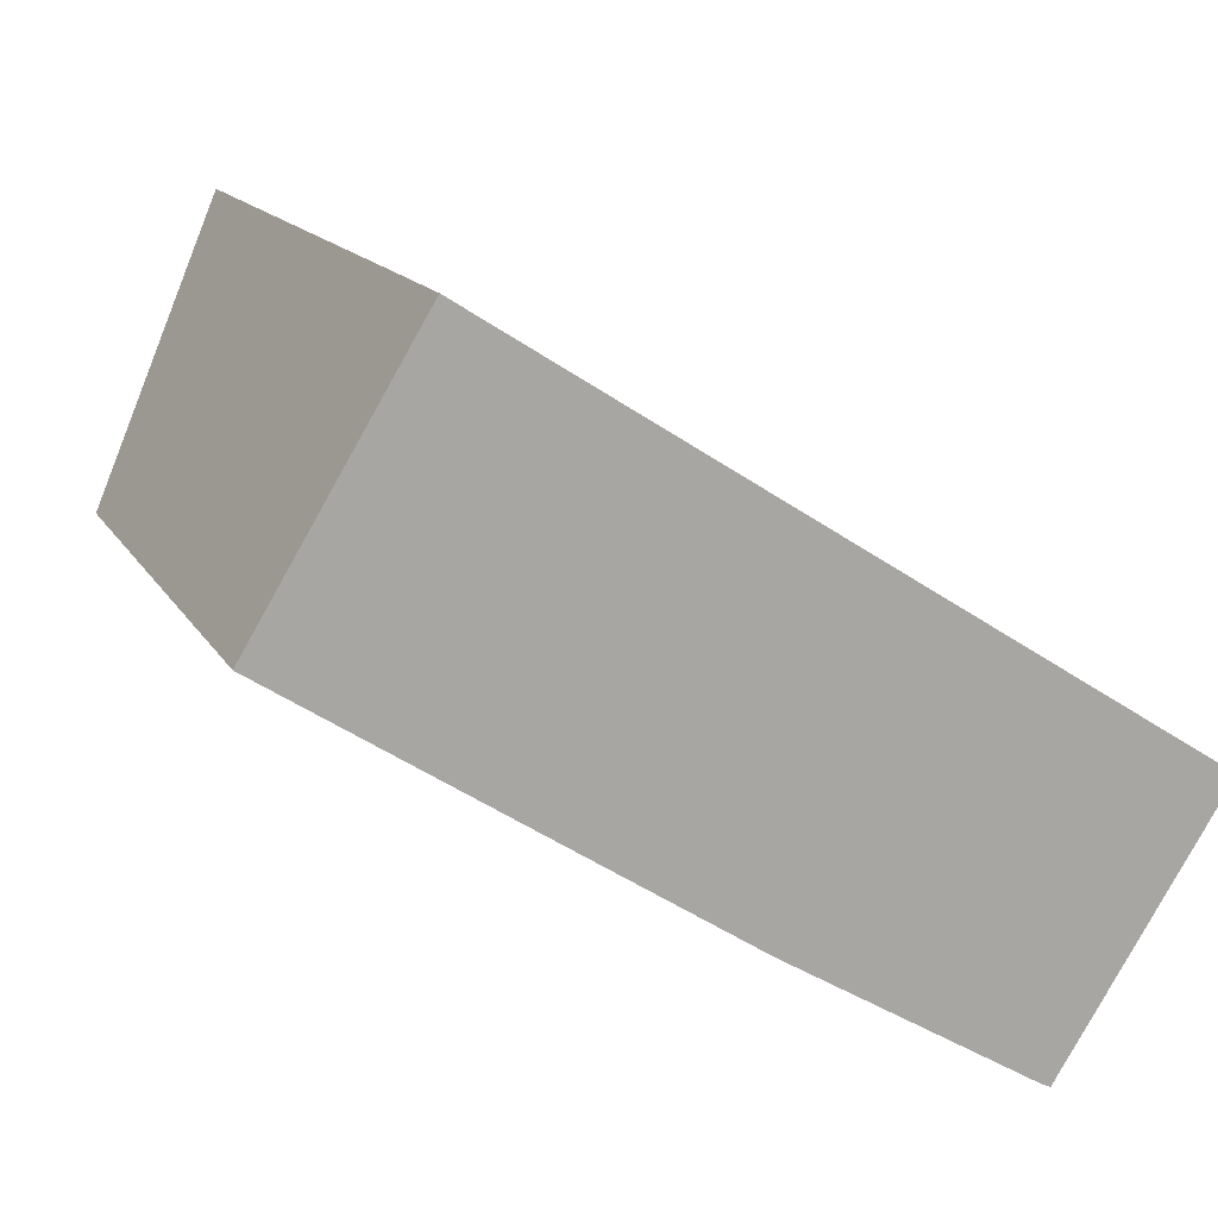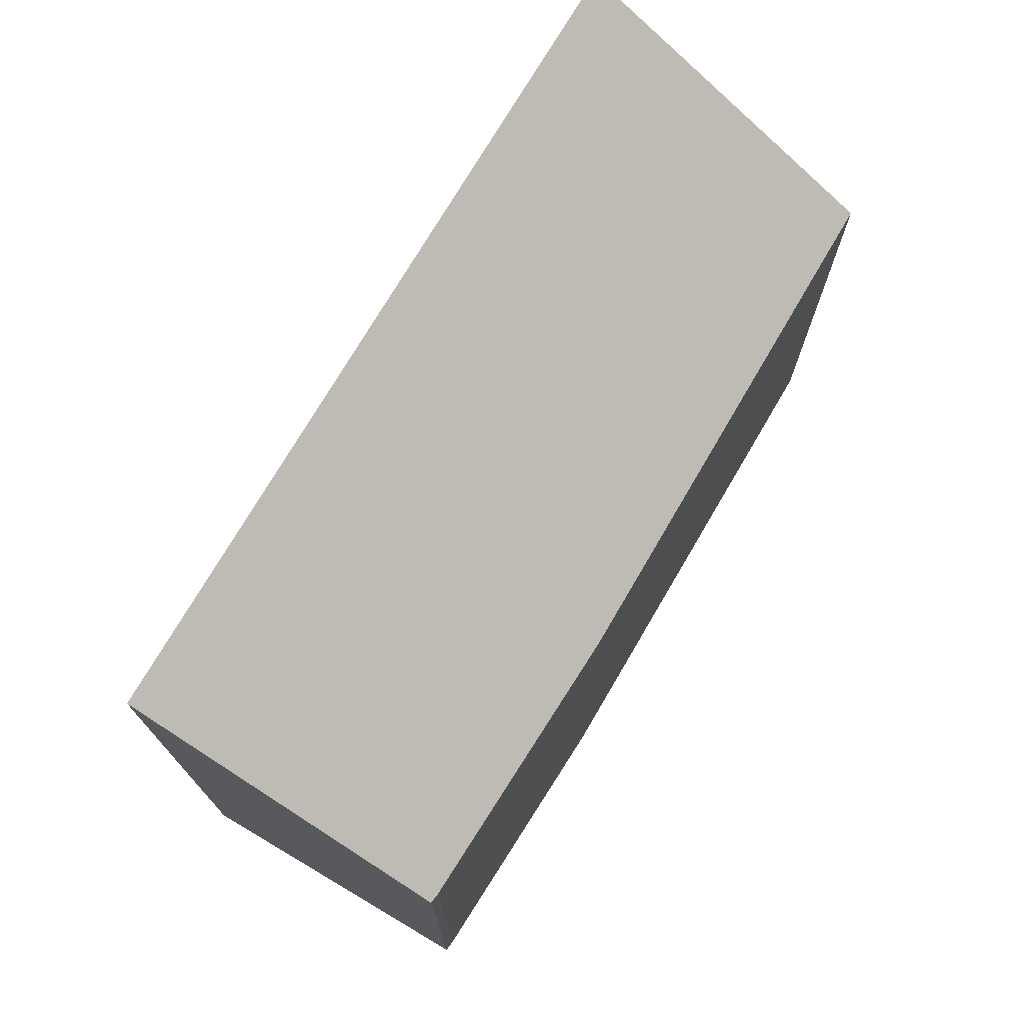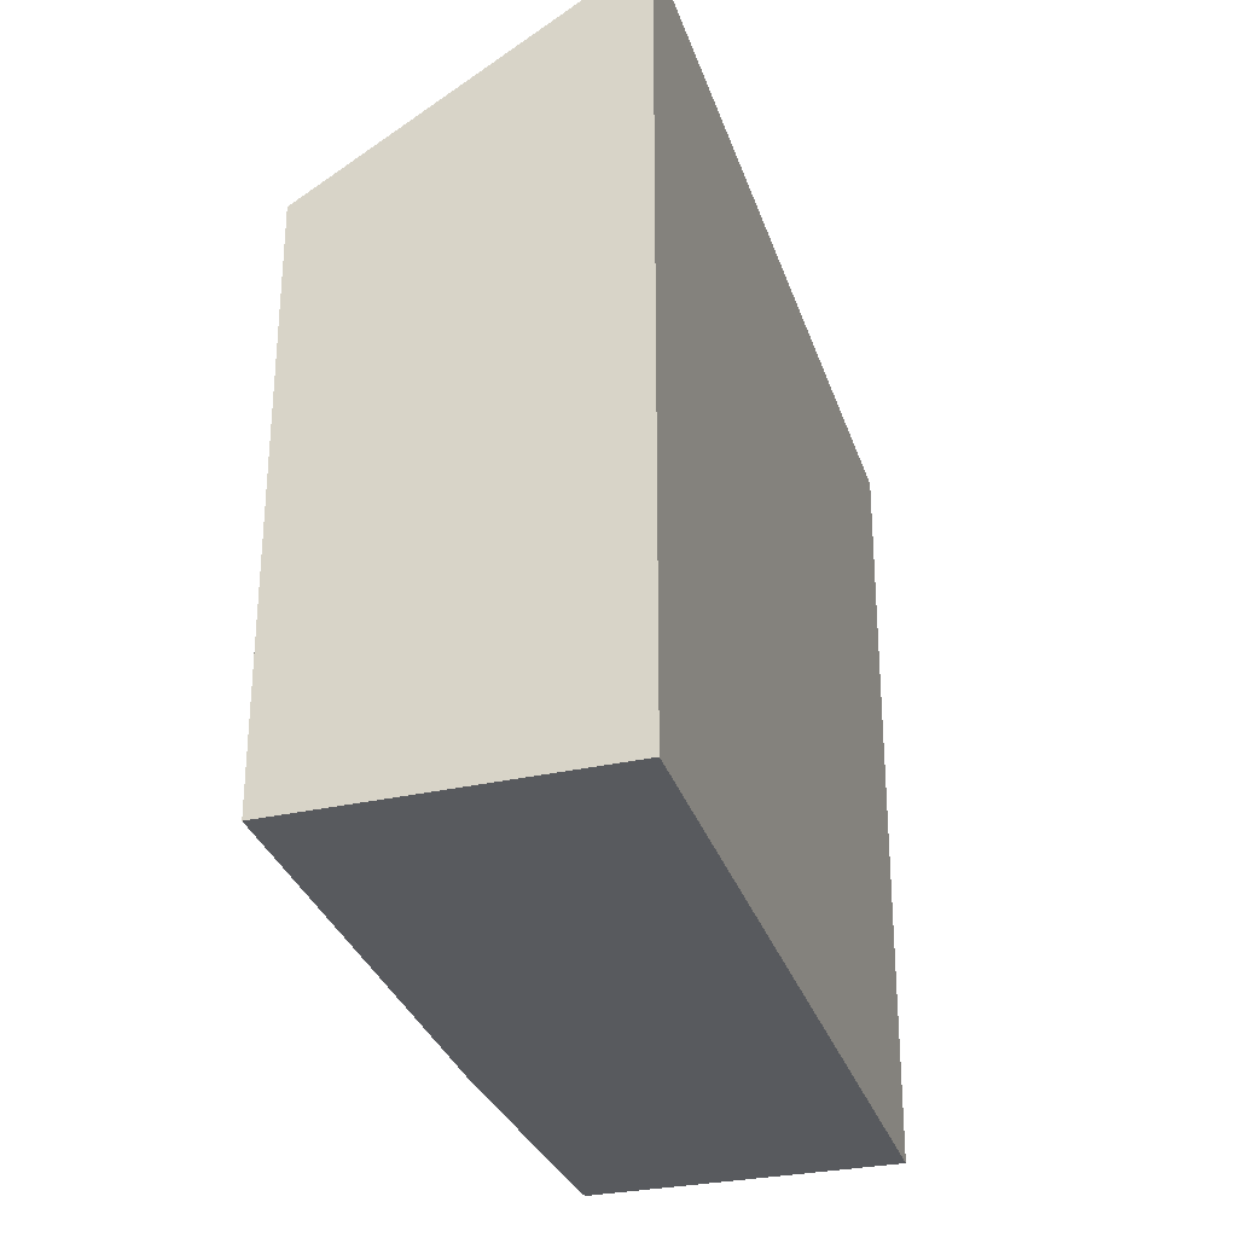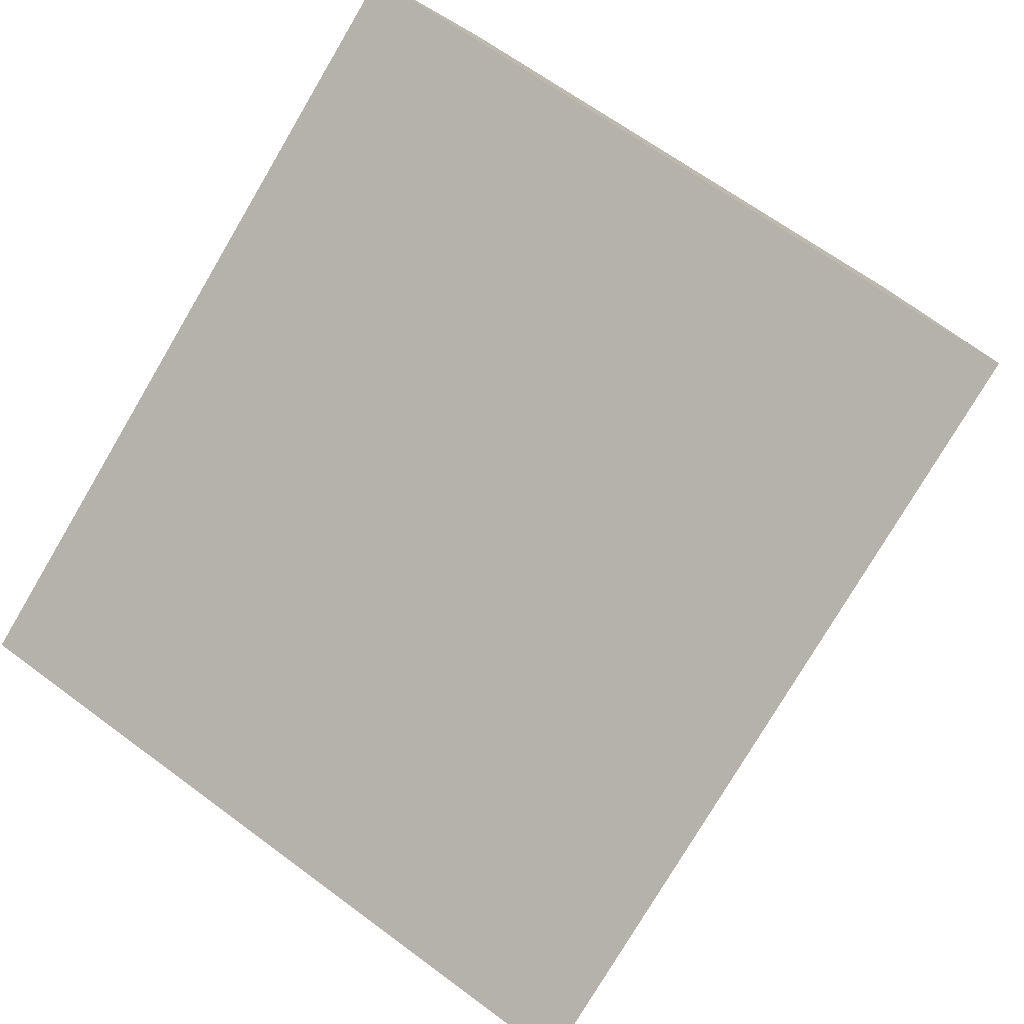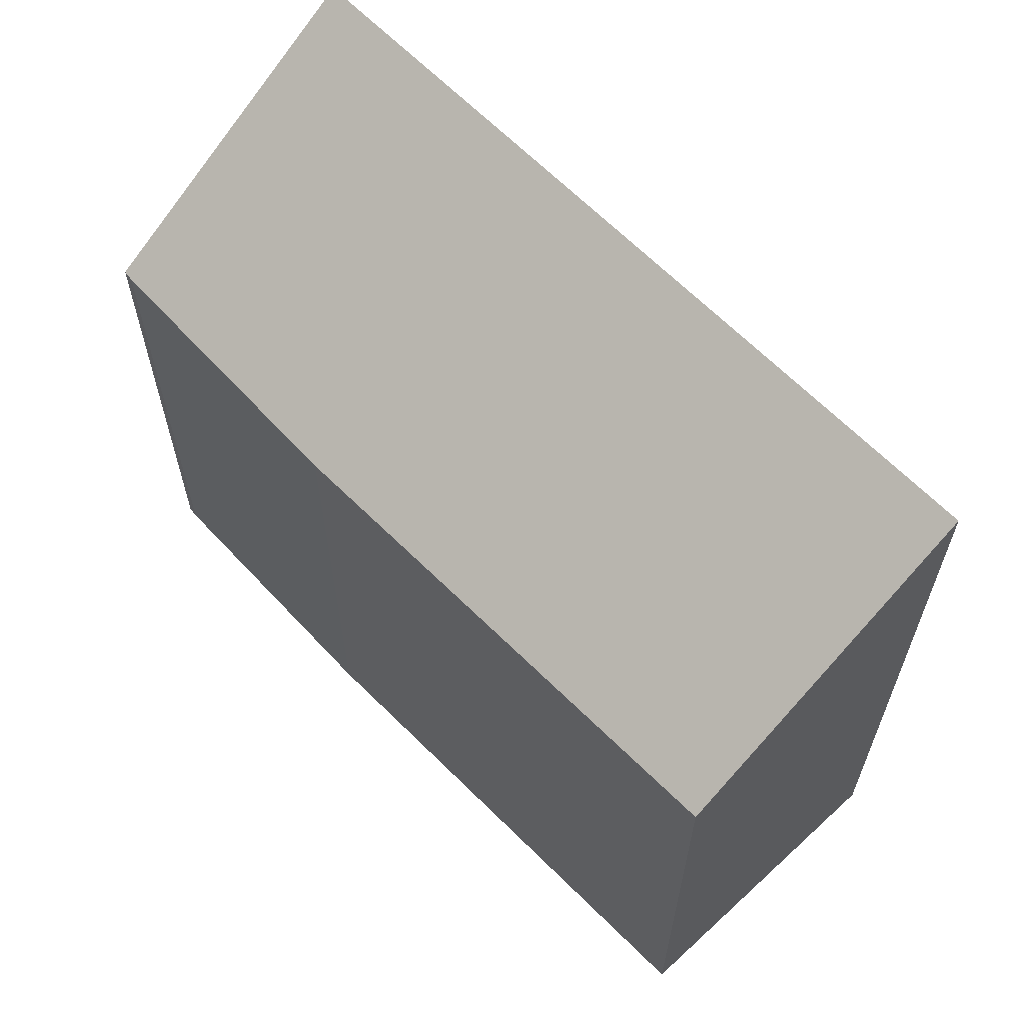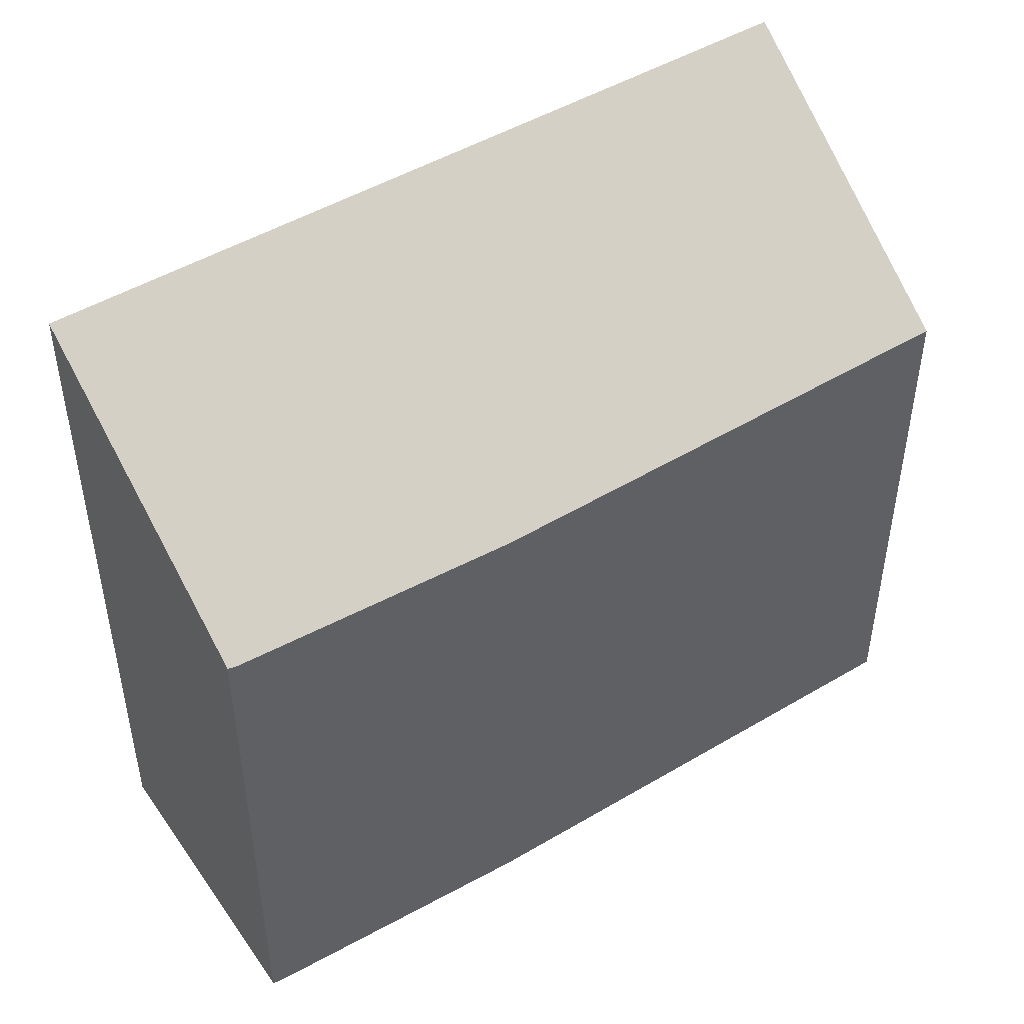
<metadata>
{"format":"obj","ext":"obj","renderer":"f3d","projection":"perspective","resolution":1024,"background":"white","views":[{"elev":14.5,"azim":-20.0,"up":"+Z"},{"elev":75.3,"azim":153.3,"up":"+Y"},{"elev":-30.9,"azim":-40.9,"up":"+Y"},{"elev":64.5,"azim":127.0,"up":"+Z"},{"elev":64.4,"azim":-102.0,"up":"+Y"},{"elev":49.0,"azim":179.5,"up":"+Y"}]}
</metadata>
<code>
v  3.596 16.66 5.973
v  6.046 12.41 -3.924
v  0 12.46 7.626e-16
v  19.07 16.66 -3.87
v  9.65 12.39 -6.264
v  15.16 12.5 -9.549
v  15.38 12.52 -9.654
v  15.38 5.911e-16 -9.654
v  15.16 5.847e-16 -9.549
v  9.65 3.836e-16 -6.264
v  0 0 0
v  6.046 2.403e-16 -3.924
v  3.596 -3.657e-16 5.973
v  19.07 2.37e-16 -3.87
g defaultobject
f 1 2 3
f 2 1 4
f 2 4 5
f 5 4 6
f 6 4 7
f 8 6 7
f 6 8 9
f 9 5 6
f 5 9 10
f 10 2 5
f 2 10 3
f 3 10 11
f 11 10 12
f 3 13 1
f 13 3 11
f 13 4 1
f 4 13 14
f 14 7 4
f 7 14 8
f 11 14 13
f 14 11 12
f 14 12 10
f 14 10 9
f 14 9 8

</code>
